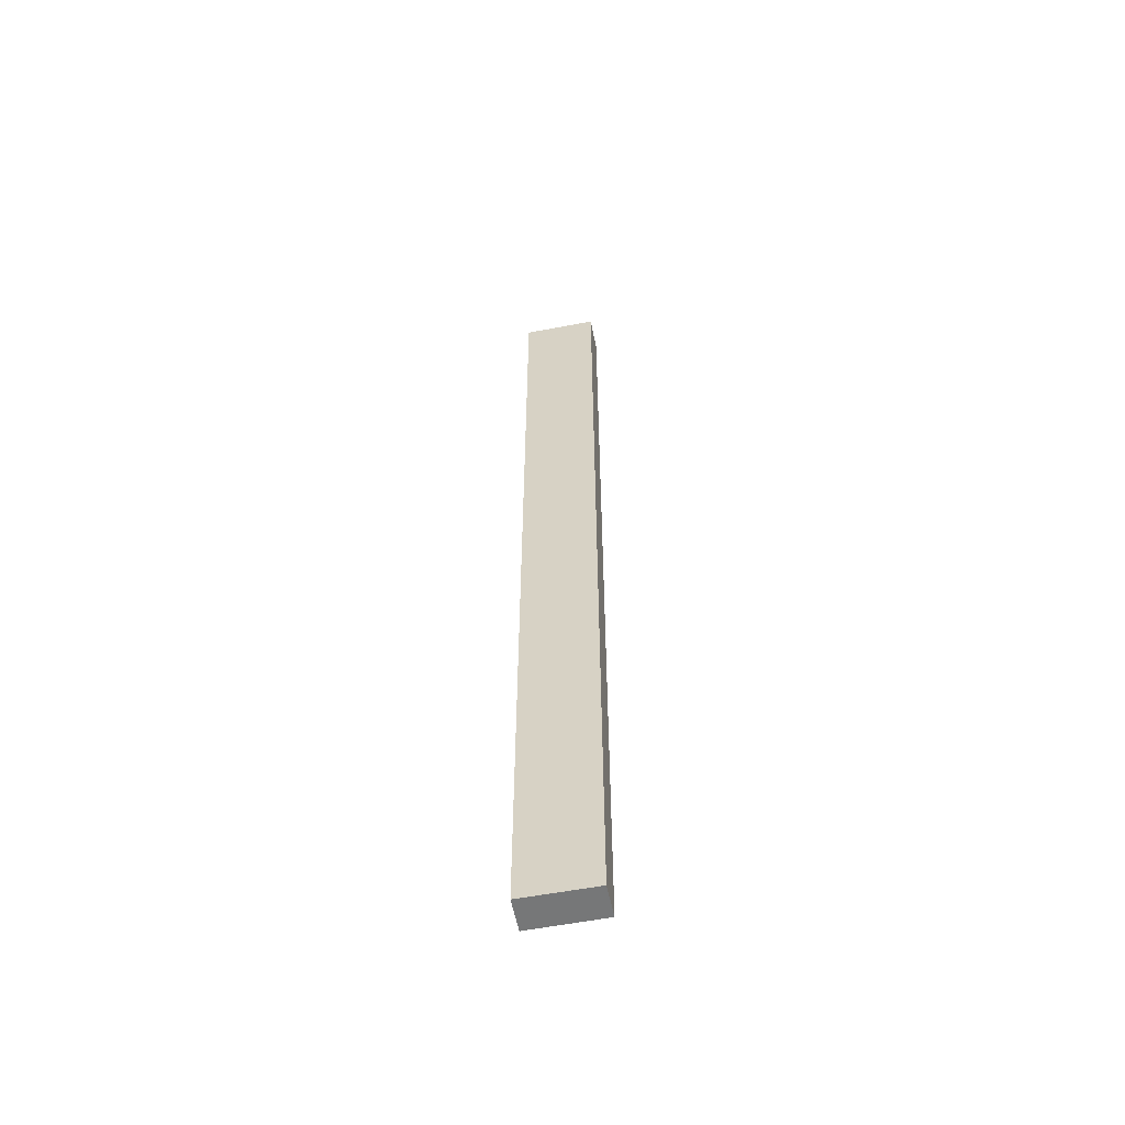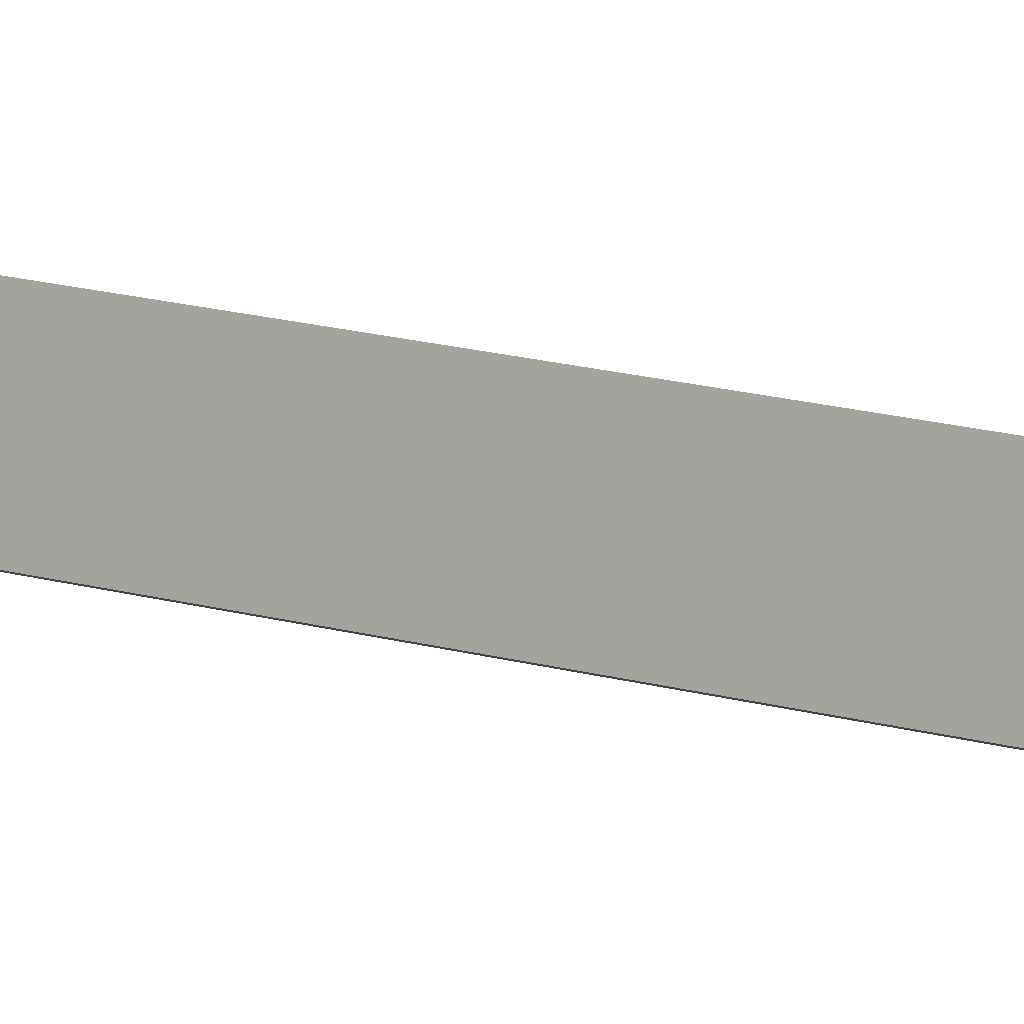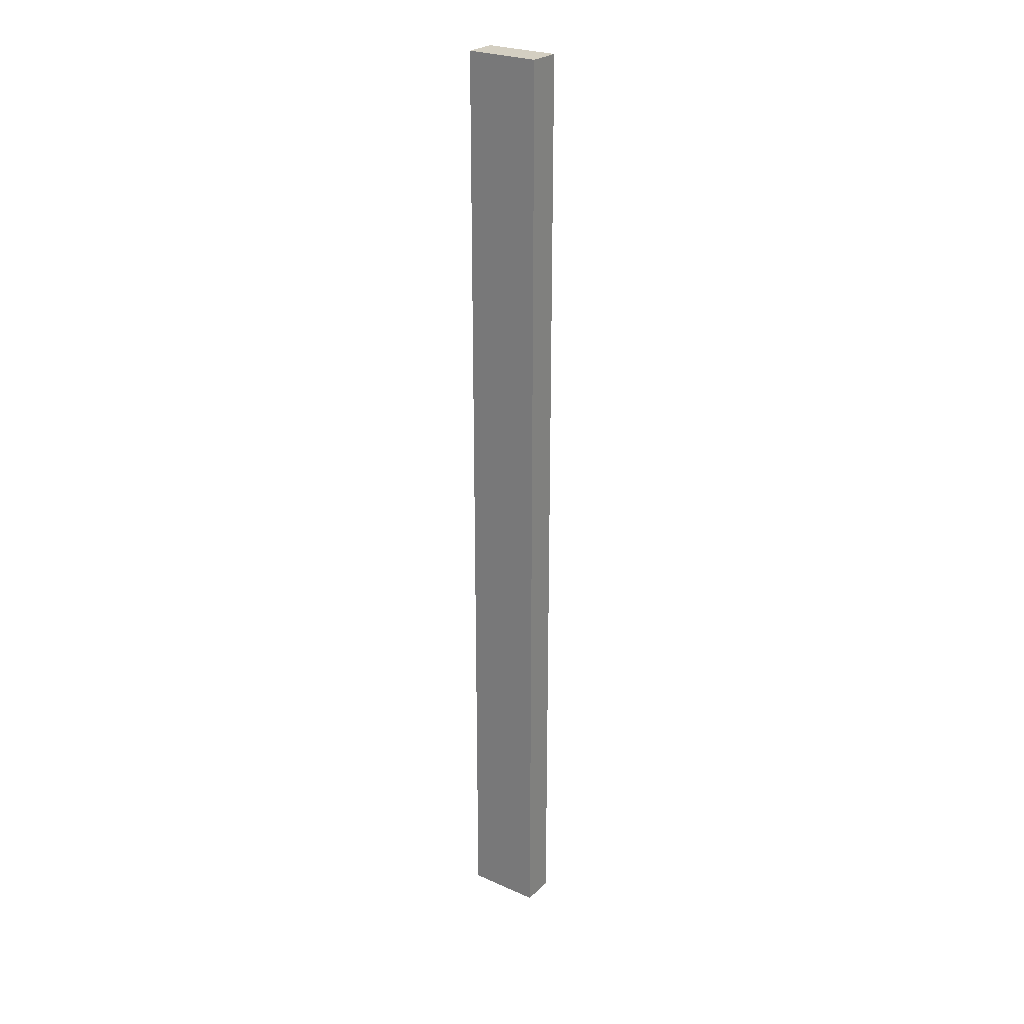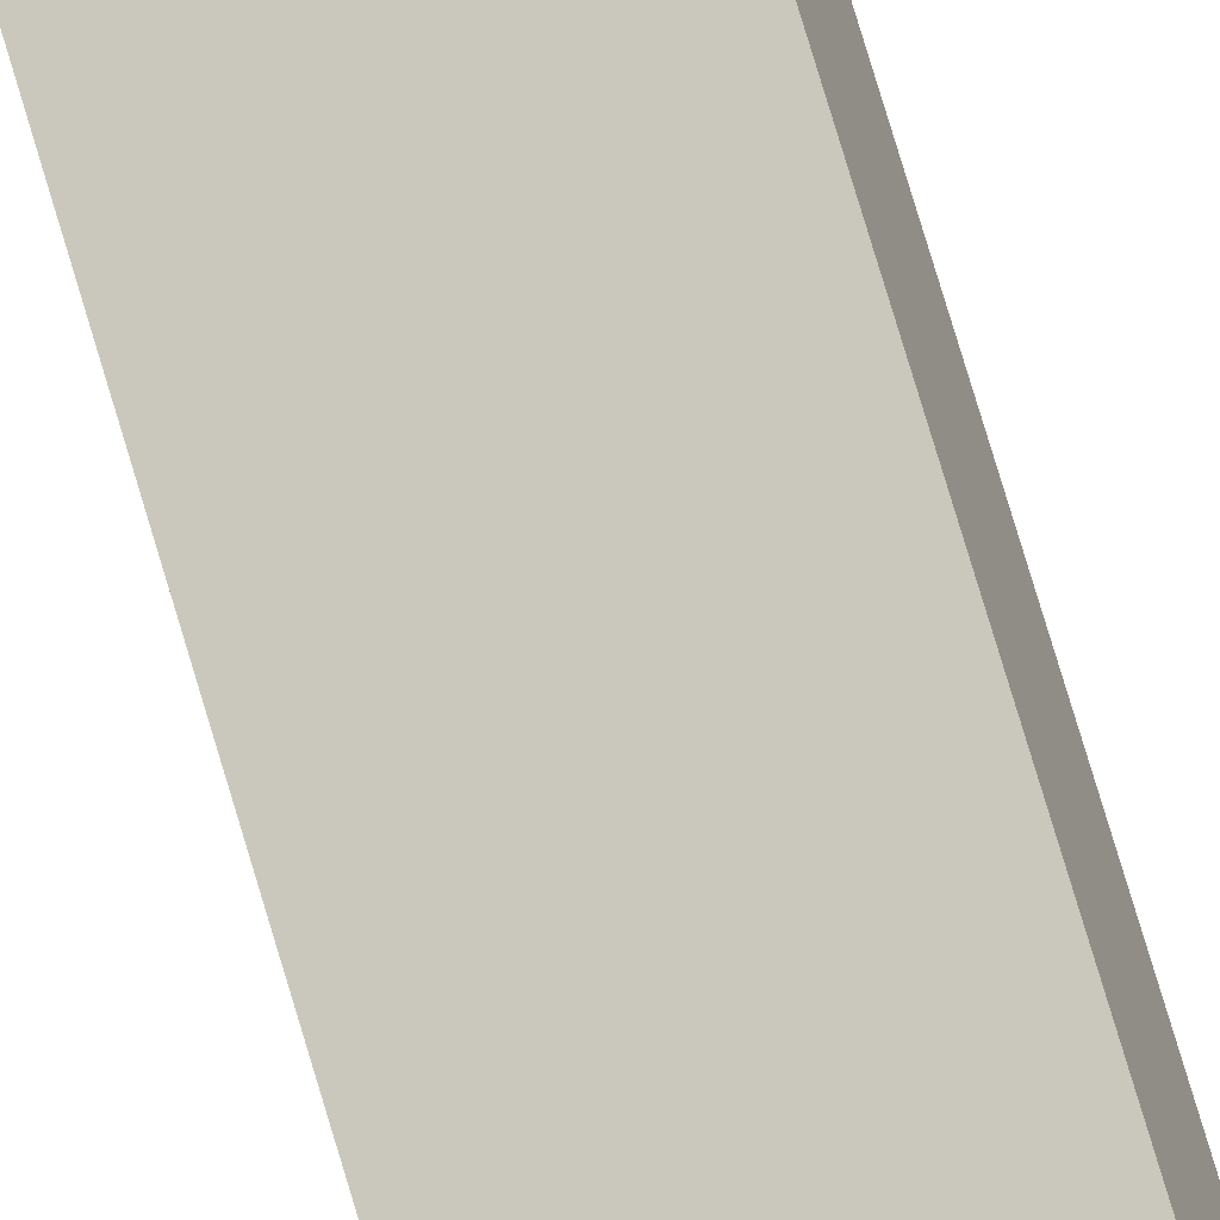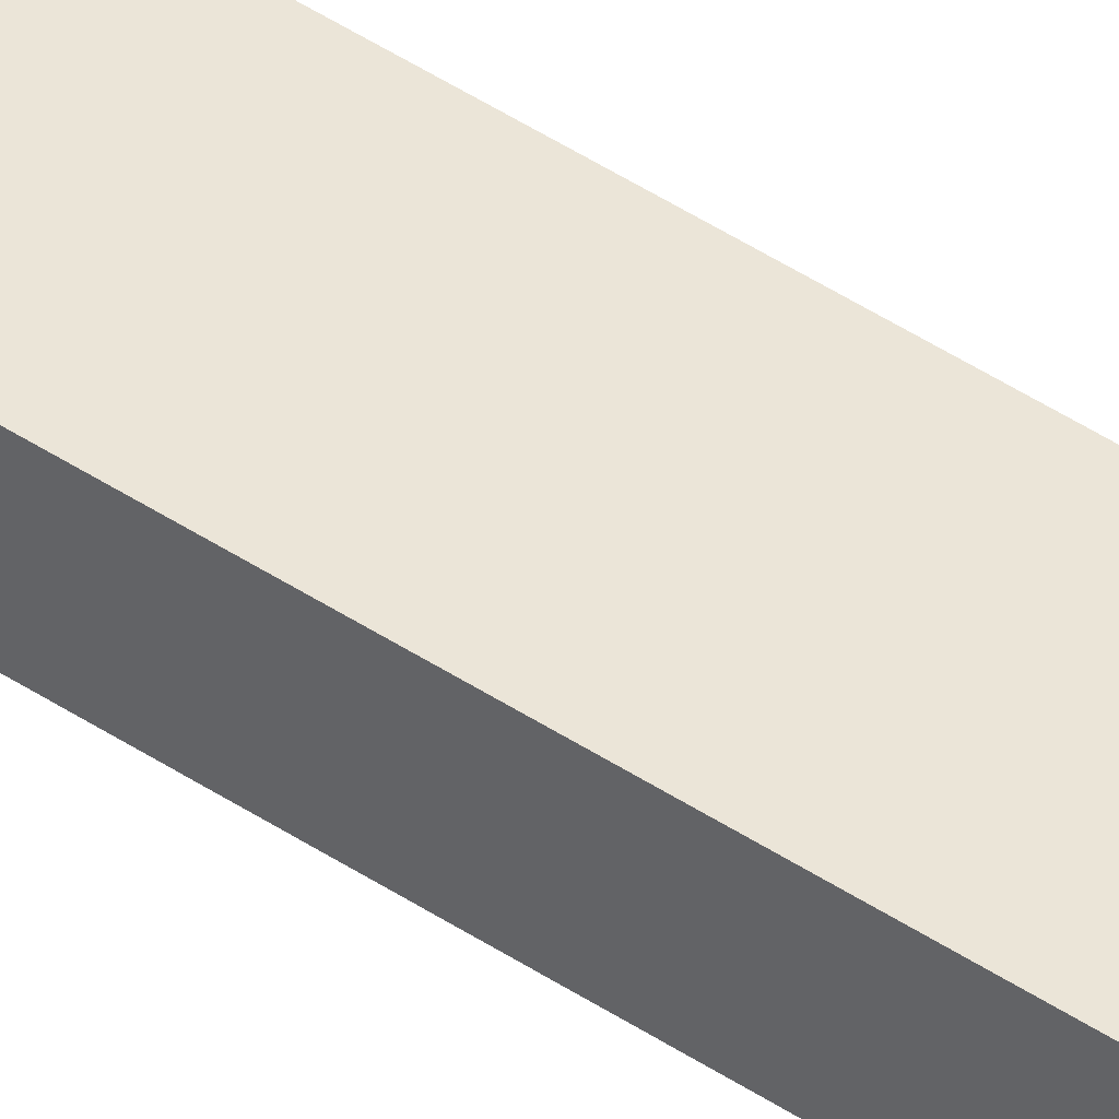
<metadata>
{"format":"obj","ext":"obj","renderer":"f3d","projection":"perspective","resolution":1024,"background":"white","views":[{"elev":-57.0,"azim":-154.2,"up":"+Y"},{"elev":10.0,"azim":-46.3,"up":"+Z"},{"elev":25.7,"azim":49.5,"up":"+Y"},{"elev":75.1,"azim":163.5,"up":"+Z"},{"elev":56.2,"azim":-56.6,"up":"+Z"}]}
</metadata>
<code>
v  1.298 15.65 0.221
v  0 15.65 9.584e-16
v  0.132 15.65 0.519
v  1.162 15.65 -0.302
v  0.132 -3.178e-17 0.519
v  1.298 -1.353e-17 0.221
v  1.162 1.849e-17 -0.302
v  0 0 0
g defaultobject
f 1 2 3
f 2 1 4
f 5 1 3
f 1 5 6
f 6 4 1
f 4 6 7
f 7 2 4
f 2 7 8
f 8 3 2
f 3 8 5
f 8 6 5
f 6 8 7

</code>
